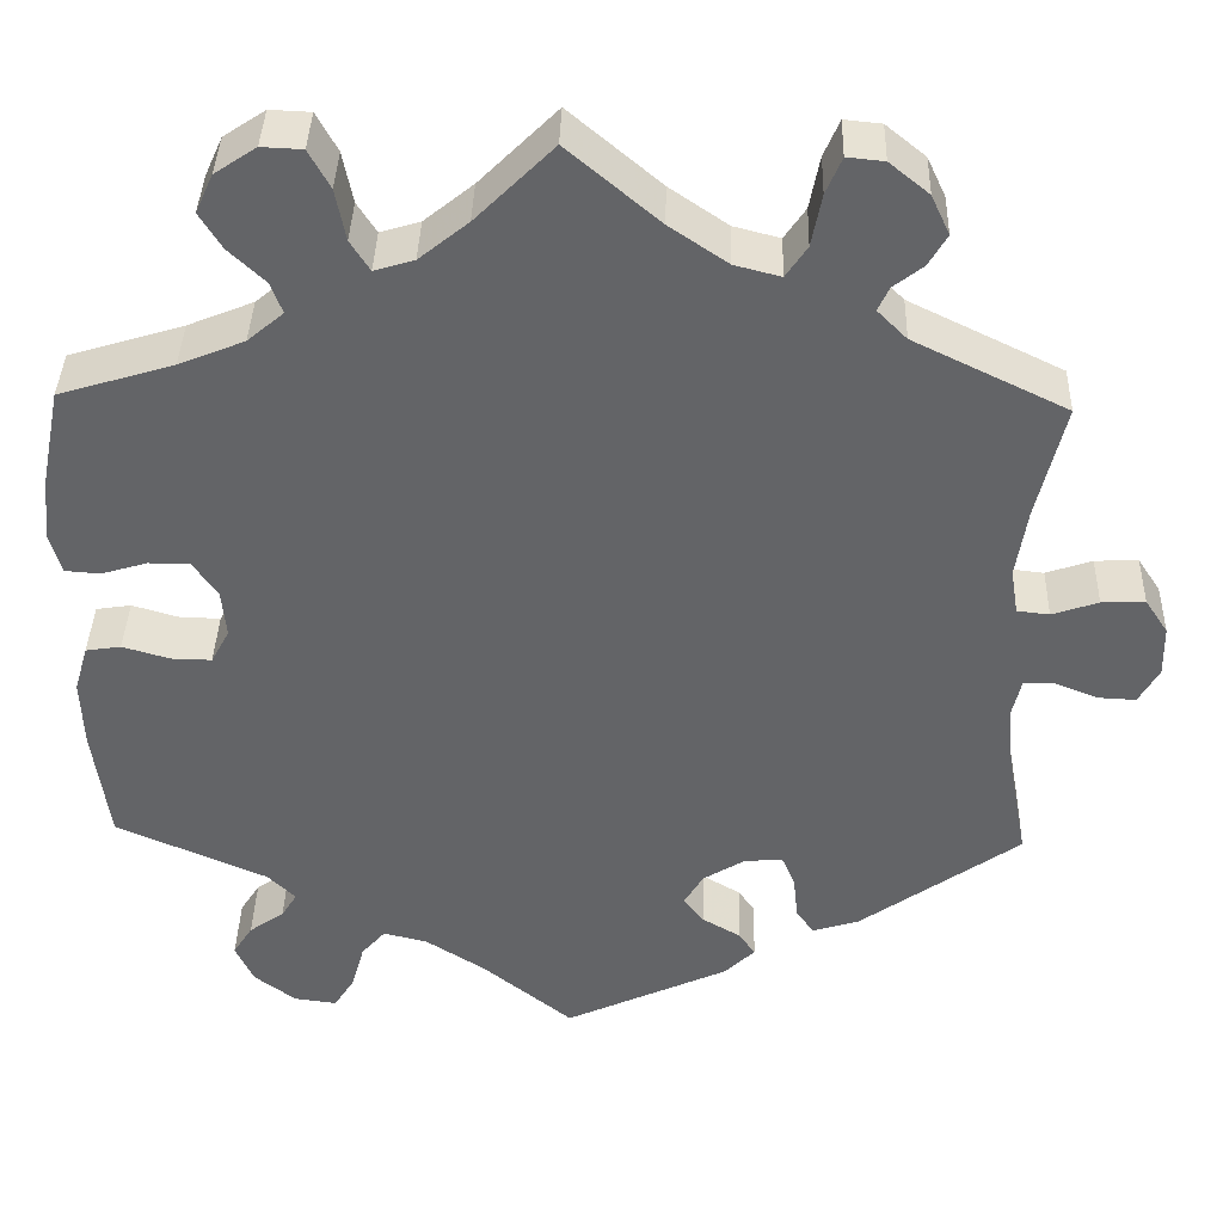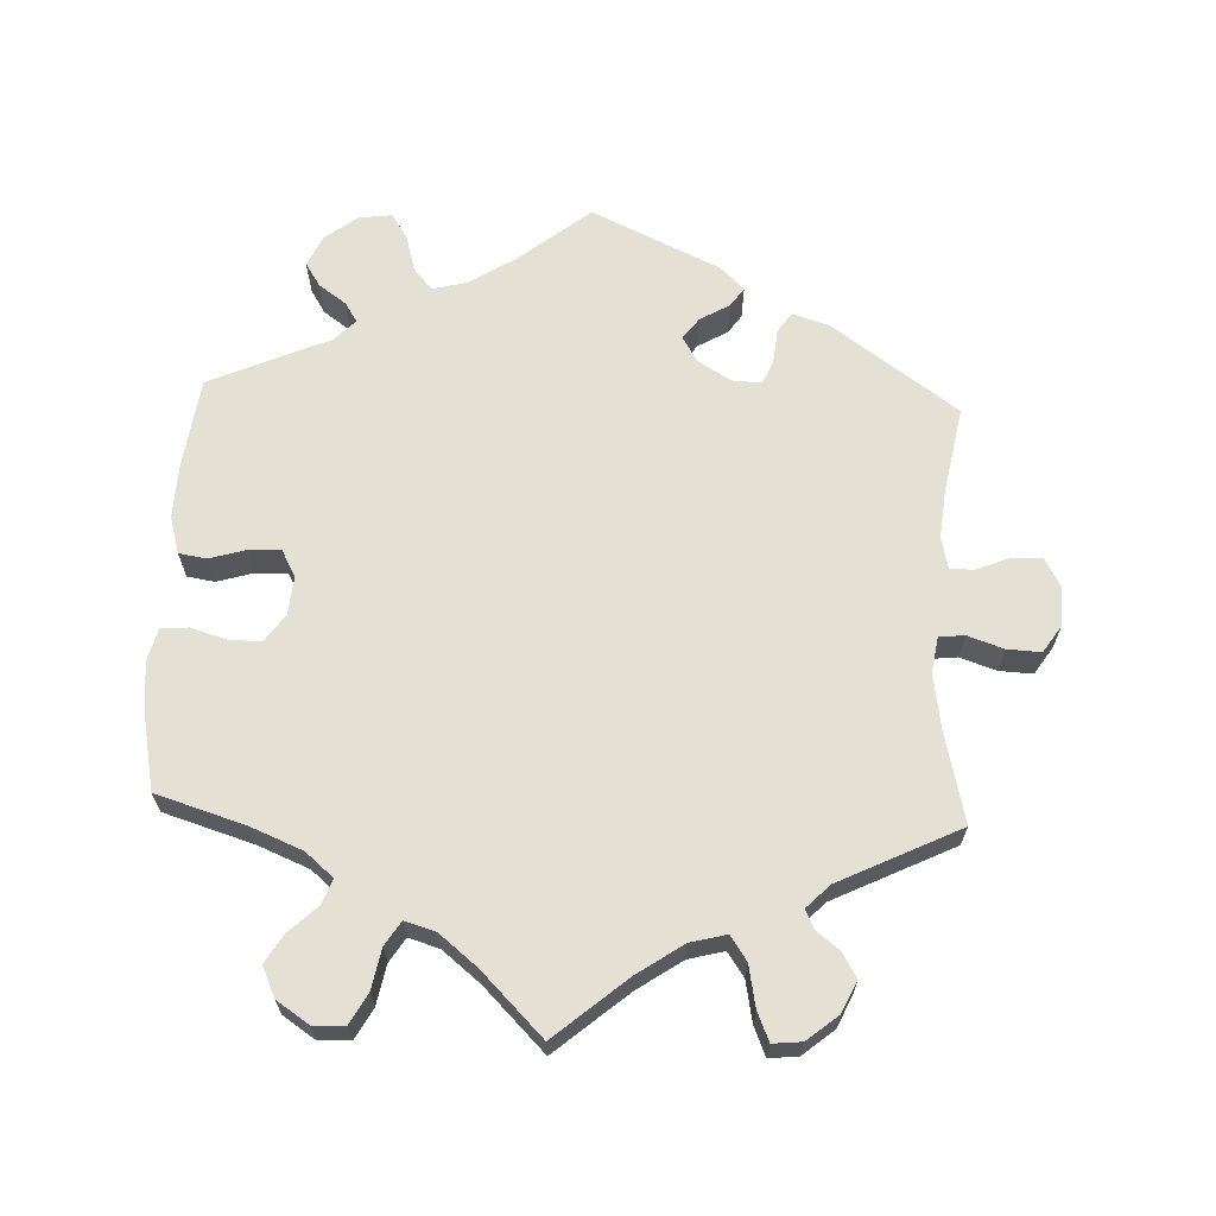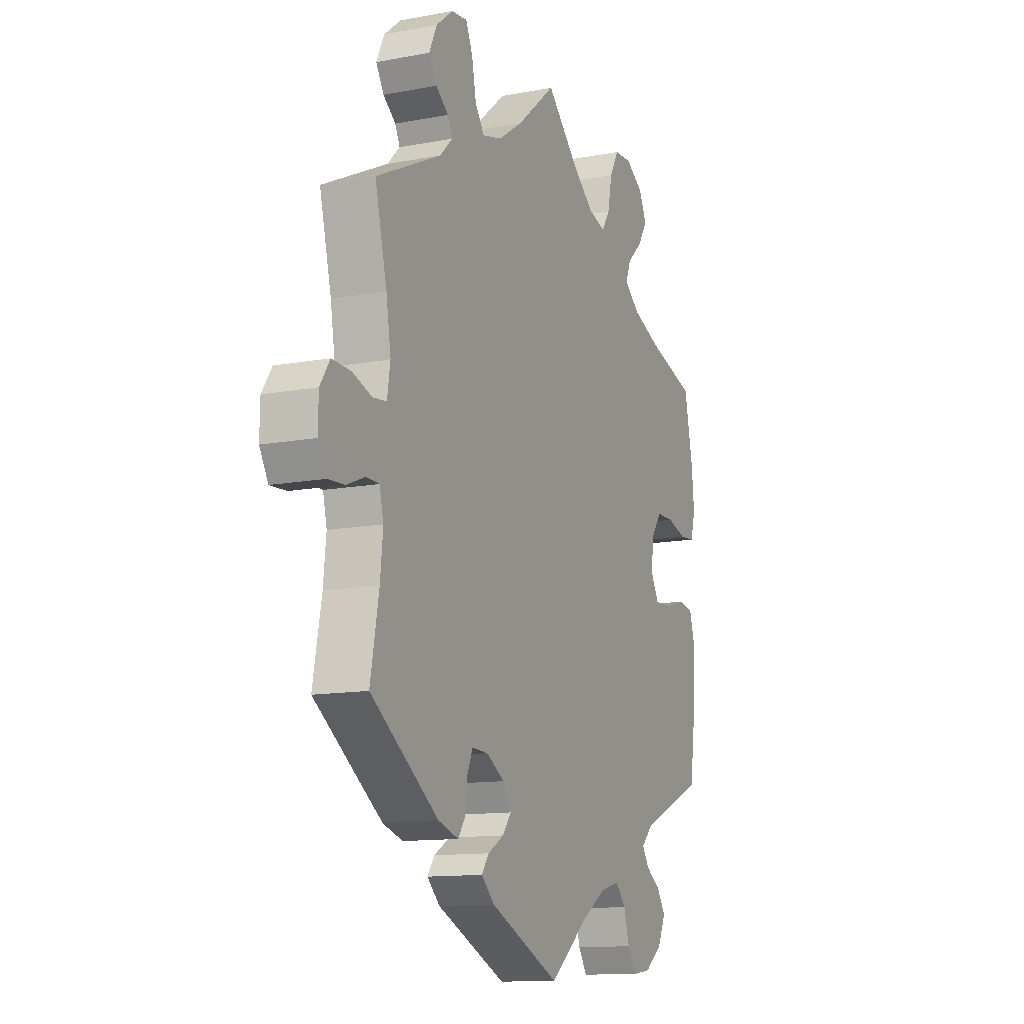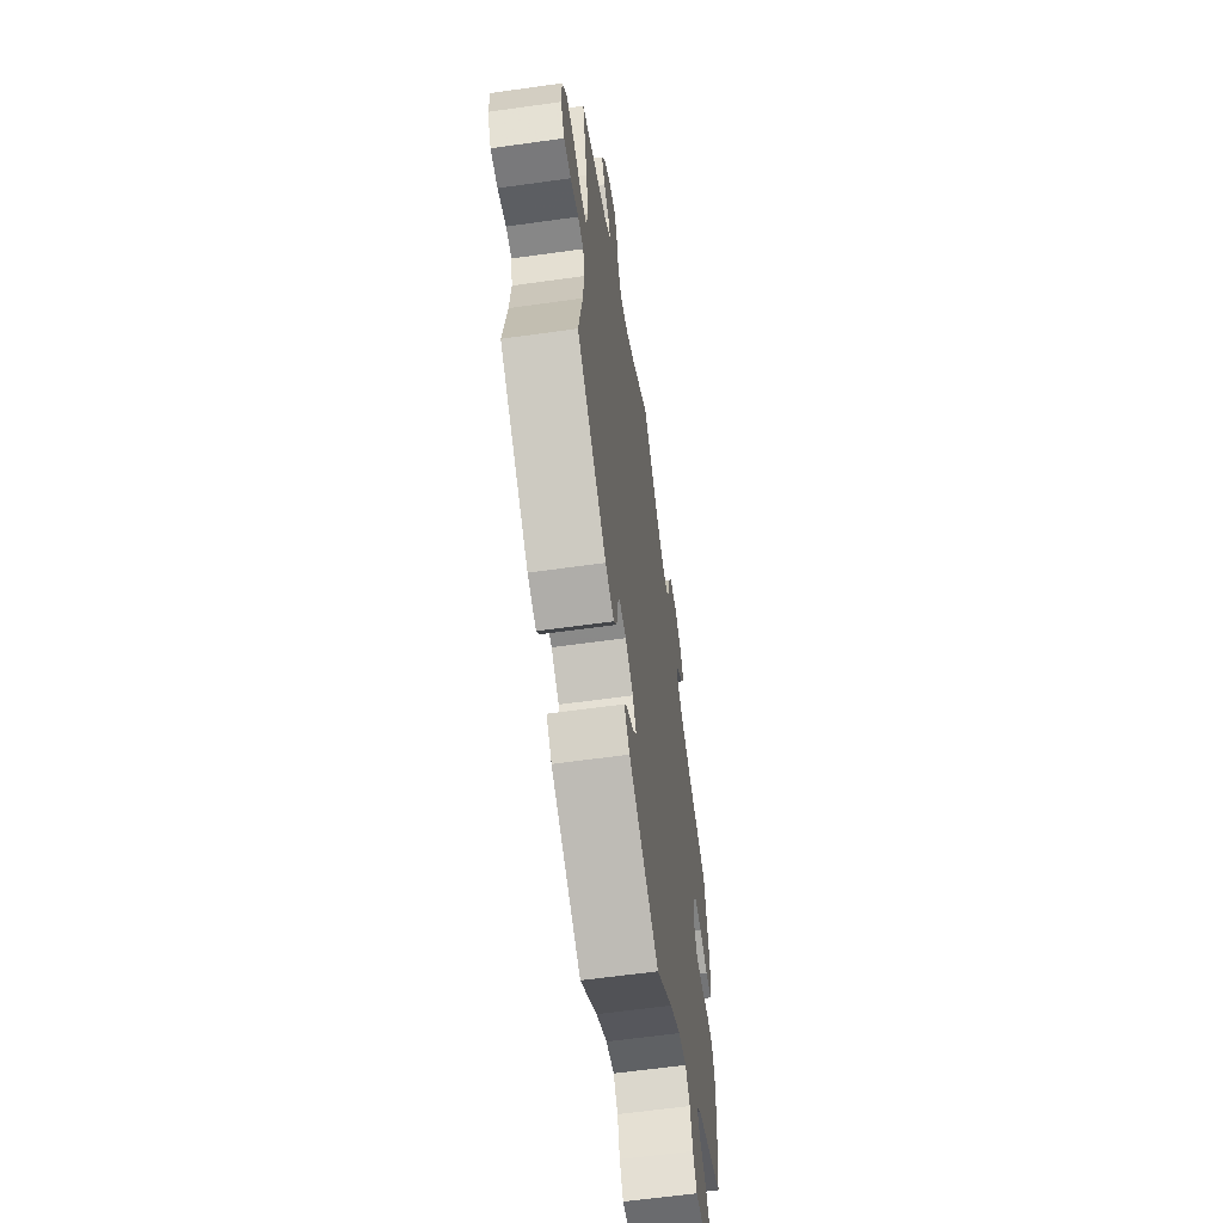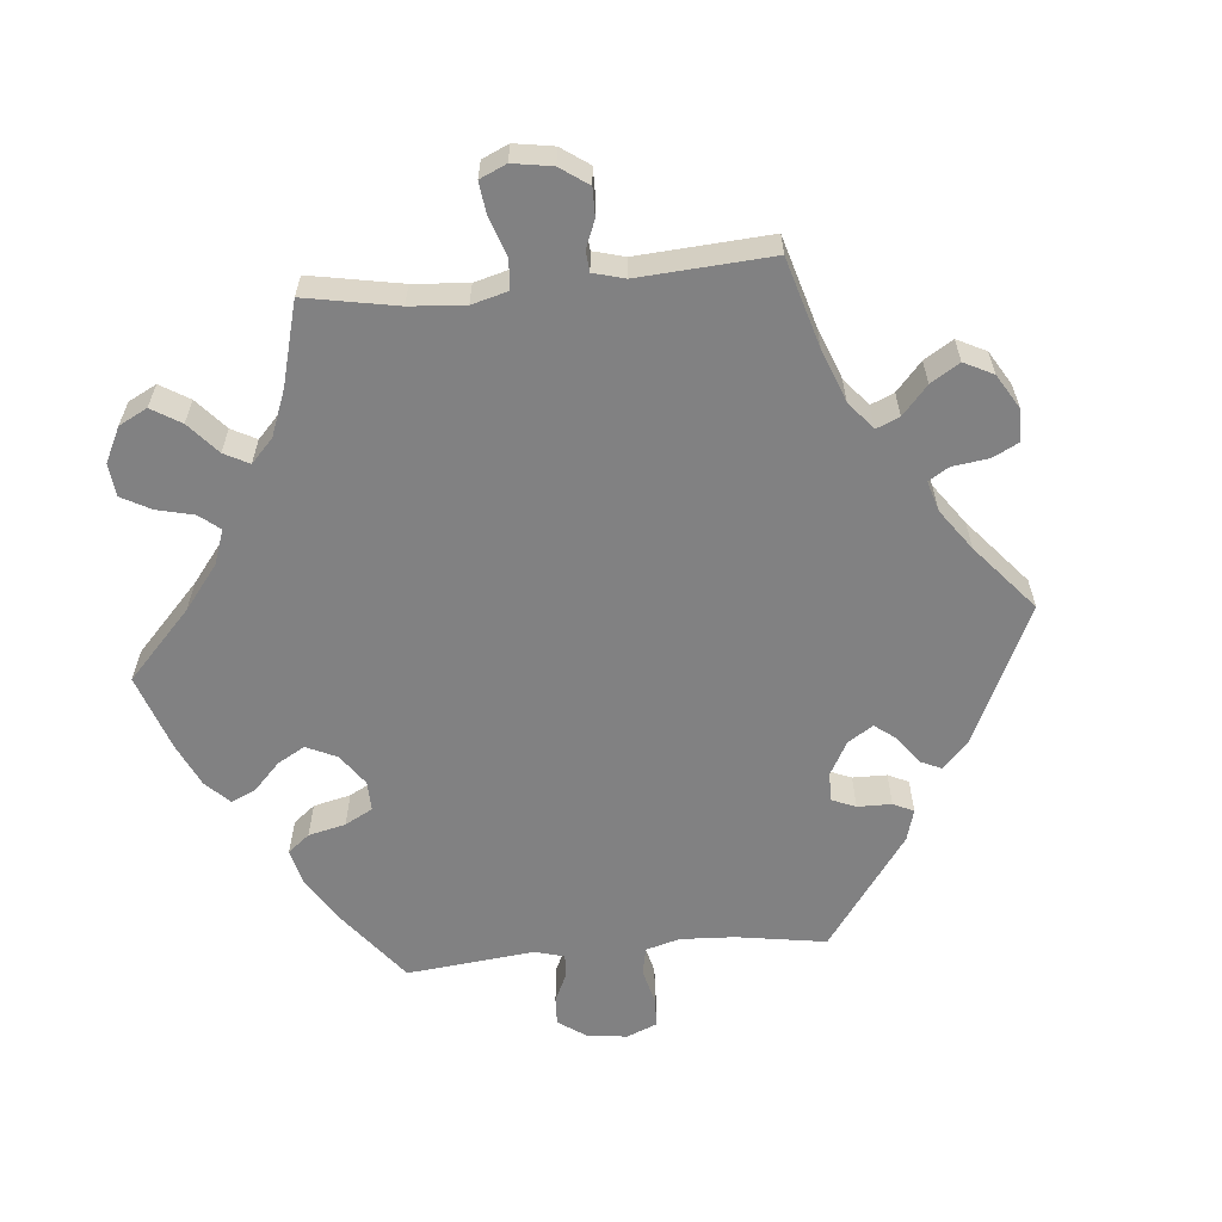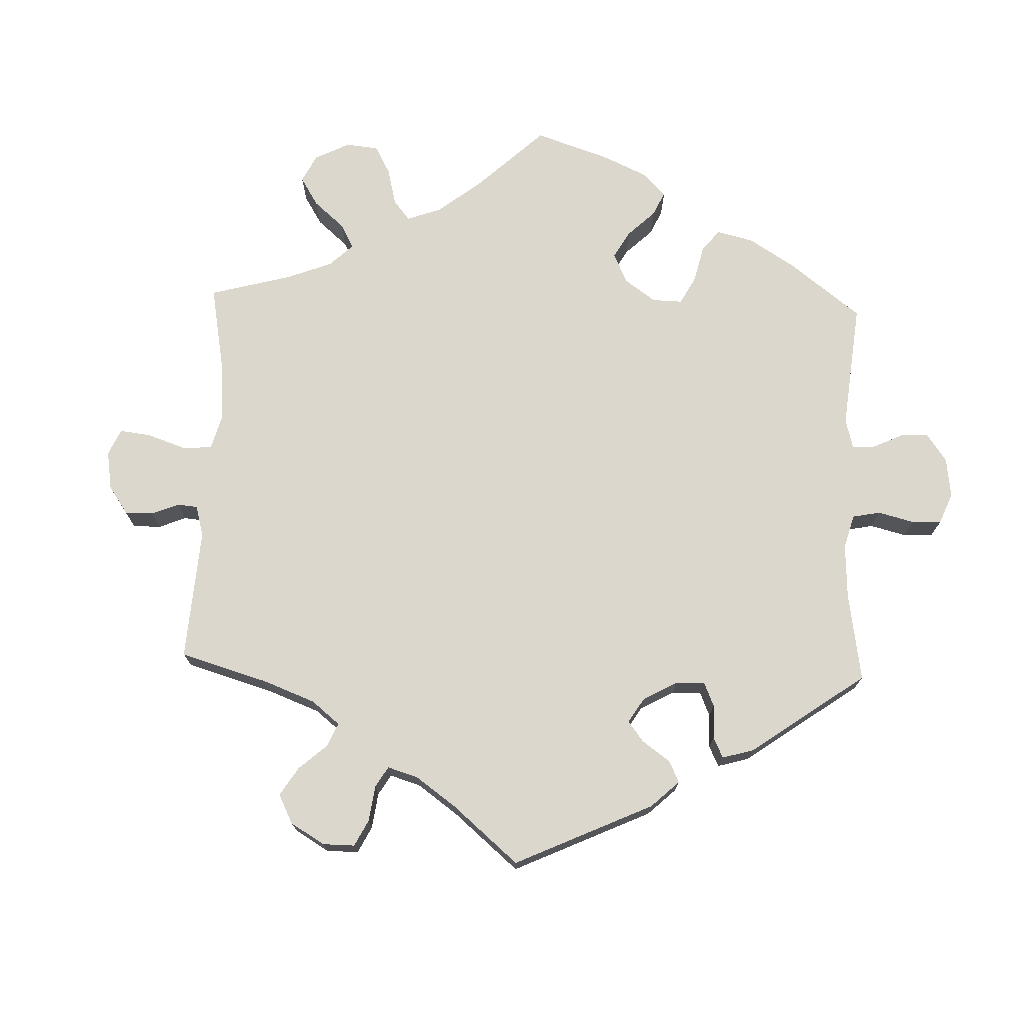
<metadata>
{"format":"obj","ext":"obj","renderer":"f3d","projection":"perspective","resolution":1024,"background":"white","views":[{"elev":38.6,"azim":1.6,"up":"+Z"},{"elev":65.6,"azim":2.5,"up":"+Y"},{"elev":-12.4,"azim":114.0,"up":"+Z"},{"elev":-60.6,"azim":98.2,"up":"+Z"},{"elev":-60.5,"azim":35.3,"up":"+Y"},{"elev":73.0,"azim":122.0,"up":"+Y"}]}
</metadata>
<code>
v -0.098 0.07 -0.499
v -0.162 0.07 -0.458
v -0.21 0.07 -0.446
v -0.236 0.07 -0.476
v -0.25 0.07 -0.526
v -0.272 0.07 -0.561
v -0.318 0.07 -0.555
v -0.363 0.07 -0.521
v -0.383 0.07 -0.478
v -0.362 0.07 -0.445
v -0.324 0.07 -0.418
v -0.307 0.07 -0.391
v -0.337 0.07 -0.361
v -0.501 0.07 -0.289
v -0.518 0.07 -0.164
v -0.521 0.07 -0.088
v -0.506 0.07 -0.037
v -0.468 0.07 -0.031
v -0.417 0.07 -0.046
v -0.373 0.07 -0.047
v -0.353 0.07 -0.01
v -0.358 0.07 0.043
v -0.385 0.07 0.081
v -0.429 0.07 0.081
v -0.479 0.07 0.066
v -0.517 0.07 0.069
v -0.529 0.07 0.113
v -0.523 0.07 0.179
v -0.501 0.07 0.289
v -0.377 0.07 0.327
v -0.306 0.07 0.356
v -0.267 0.07 0.389
v -0.28 0.07 0.423
v -0.319 0.07 0.46
v -0.343 0.07 0.499
v -0.324 0.07 0.541
v -0.279 0.07 0.571
v -0.235 0.07 0.569
v -0.212 0.07 0.527
v -0.201 0.07 0.471
v -0.18 0.07 0.438
v -0.137 0.07 0.451
v -0.084 0.07 0.494
v 0 0.07 0.578
v 0.099 0.07 0.494
v 0.162 0.07 0.451
v 0.212 0.07 0.438
v 0.235 0.07 0.472
v 0.246 0.07 0.529
v 0.263 0.07 0.569
v 0.303 0.07 0.565
v 0.346 0.07 0.53
v 0.366 0.07 0.487
v 0.346 0.07 0.453
v 0.314 0.07 0.428
v 0.302 0.07 0.402
v 0.334 0.07 0.37
v 0.5 0.07 0.289
v 0.47 0.07 0.164
v 0.458 0.07 0.088
v 0.466 0.07 0.038
v 0.501 0.07 0.034
v 0.551 0.07 0.051
v 0.598 0.07 0.053
v 0.623 0.07 0.015
v 0.624 0.07 -0.04
v 0.602 0.07 -0.079
v 0.561 0.07 -0.077
v 0.514 0.07 -0.058
v 0.481 0.07 -0.059
v 0.471 0.07 -0.102
v 0.478 0.07 -0.171
v 0.5 0.07 -0.289
v 0.327 0.07 -0.412
v 0.276 0.07 -0.428
v 0.257 0.07 -0.401
v 0.252 0.07 -0.353
v 0.238 0.07 -0.32
v 0.197 0.07 -0.322
v 0.151 0.07 -0.35
v 0.13 0.07 -0.385
v 0.152 0.07 -0.414
v 0.193 0.07 -0.438
v 0.211 0.07 -0.464
v 0.178 0.07 -0.496
v 0 0.07 -0.578
v -0.098 0 -0.499
v -0.162 0 -0.458
v -0.21 0 -0.446
v -0.236 0 -0.476
v -0.25 0 -0.526
v -0.272 0 -0.561
v -0.318 0 -0.555
v -0.363 0 -0.521
v -0.383 0 -0.478
v -0.362 0 -0.445
v -0.324 0 -0.418
v -0.307 0 -0.391
v -0.337 0 -0.361
v -0.501 0 -0.289
v -0.518 0 -0.164
v -0.521 0 -0.088
v -0.506 0 -0.037
v -0.468 0 -0.031
v -0.417 0 -0.046
v -0.373 0 -0.047
v -0.353 0 -0.01
v -0.358 0 0.043
v -0.385 0 0.081
v -0.429 0 0.081
v -0.479 0 0.066
v -0.517 0 0.069
v -0.529 0 0.113
v -0.523 0 0.179
v -0.501 0 0.289
v -0.377 0 0.327
v -0.306 0 0.356
v -0.267 0 0.389
v -0.28 0 0.423
v -0.319 0 0.46
v -0.343 0 0.499
v -0.324 0 0.541
v -0.279 0 0.571
v -0.235 0 0.569
v -0.212 0 0.527
v -0.201 0 0.471
v -0.18 0 0.438
v -0.137 0 0.451
v -0.084 0 0.494
v 0 0 0.578
v 0.099 0 0.494
v 0.162 0 0.451
v 0.212 0 0.438
v 0.235 0 0.472
v 0.246 0 0.529
v 0.263 0 0.569
v 0.303 0 0.565
v 0.346 0 0.53
v 0.366 0 0.487
v 0.346 0 0.453
v 0.314 0 0.428
v 0.302 0 0.402
v 0.334 0 0.37
v 0.5 0 0.289
v 0.47 0 0.164
v 0.458 0 0.088
v 0.466 0 0.038
v 0.501 0 0.034
v 0.551 0 0.051
v 0.598 0 0.053
v 0.623 0 0.015
v 0.624 0 -0.04
v 0.602 0 -0.079
v 0.561 0 -0.077
v 0.514 0 -0.058
v 0.481 0 -0.059
v 0.471 0 -0.102
v 0.478 0 -0.171
v 0.5 0 -0.289
v 0.327 0 -0.412
v 0.276 0 -0.428
v 0.257 0 -0.401
v 0.252 0 -0.353
v 0.238 0 -0.32
v 0.197 0 -0.322
v 0.151 0 -0.35
v 0.13 0 -0.385
v 0.152 0 -0.414
v 0.193 0 -0.438
v 0.211 0 -0.464
v 0.178 0 -0.496
v 0 0 -0.578
f 85 86 1
f 82 83 84 85
f 81 82 85 1
f 80 81 1 2
f 79 80 2 3
f 74 75 76 77
f 72 73 74 77
f 71 72 77 78
f 70 71 78 79
f 66 67 68 69
f 66 69 70
f 65 66 70
f 62 63 64 65
f 61 62 65 70
f 60 61 70 79
f 57 58 59
f 56 57 59 60
f 52 53 54 55
f 52 55 56
f 51 52 56
f 48 49 50 51
f 47 48 51 56
f 46 47 56 60
f 43 44 45
f 42 43 45 46
f 41 42 46 60
f 37 38 39 40
f 37 40 41
f 36 37 41
f 33 34 35 36
f 32 33 36 41
f 31 32 41 60
f 27 28 29 30
f 24 25 26 27
f 23 24 27 30
f 22 23 30 31
f 16 17 18 19
f 16 19 20
f 13 14 15 16
f 12 13 16 20
f 8 9 10 11
f 8 11 12
f 7 8 12
f 4 5 6 7
f 3 4 7 12
f 21 22 31 60
f 20 21 60 79
f 3 12 20 79
f 87 172 171
f 171 170 169 168
f 87 171 168 167
f 88 87 167 166
f 89 88 166 165
f 163 162 161 160
f 163 160 159 158
f 164 163 158 157
f 165 164 157 156
f 155 154 153 152
f 156 155 152
f 156 152 151
f 151 150 149 148
f 156 151 148 147
f 165 156 147 146
f 145 144 143
f 146 145 143 142
f 141 140 139 138
f 142 141 138
f 142 138 137
f 137 136 135 134
f 142 137 134 133
f 146 142 133 132
f 131 130 129
f 132 131 129 128
f 146 132 128 127
f 126 125 124 123
f 127 126 123
f 127 123 122
f 122 121 120 119
f 127 122 119 118
f 146 127 118 117
f 116 115 114 113
f 113 112 111 110
f 116 113 110 109
f 117 116 109 108
f 105 104 103 102
f 106 105 102
f 102 101 100 99
f 106 102 99 98
f 97 96 95 94
f 98 97 94
f 98 94 93
f 93 92 91 90
f 98 93 90 89
f 146 117 108 107
f 165 146 107 106
f 165 106 98 89
f 1 87 88 2
f 2 88 89 3
f 3 89 90 4
f 4 90 91 5
f 5 91 92 6
f 6 92 93 7
f 7 93 94 8
f 8 94 95 9
f 9 95 96 10
f 10 96 97 11
f 11 97 98 12
f 12 98 99 13
f 13 99 100 14
f 14 100 101 15
f 15 101 102 16
f 16 102 103 17
f 17 103 104 18
f 18 104 105 19
f 19 105 106 20
f 20 106 107 21
f 21 107 108 22
f 22 108 109 23
f 23 109 110 24
f 24 110 111 25
f 25 111 112 26
f 26 112 113 27
f 27 113 114 28
f 28 114 115 29
f 29 115 116 30
f 30 116 117 31
f 31 117 118 32
f 32 118 119 33
f 33 119 120 34
f 34 120 121 35
f 35 121 122 36
f 36 122 123 37
f 37 123 124 38
f 38 124 125 39
f 39 125 126 40
f 40 126 127 41
f 41 127 128 42
f 42 128 129 43
f 43 129 130 44
f 44 130 131 45
f 45 131 132 46
f 46 132 133 47
f 47 133 134 48
f 48 134 135 49
f 49 135 136 50
f 50 136 137 51
f 51 137 138 52
f 52 138 139 53
f 53 139 140 54
f 54 140 141 55
f 55 141 142 56
f 56 142 143 57
f 57 143 144 58
f 58 144 145 59
f 59 145 146 60
f 60 146 147 61
f 61 147 148 62
f 62 148 149 63
f 63 149 150 64
f 64 150 151 65
f 65 151 152 66
f 66 152 153 67
f 67 153 154 68
f 68 154 155 69
f 69 155 156 70
f 70 156 157 71
f 71 157 158 72
f 72 158 159 73
f 73 159 160 74
f 74 160 161 75
f 75 161 162 76
f 76 162 163 77
f 77 163 164 78
f 78 164 165 79
f 79 165 166 80
f 80 166 167 81
f 81 167 168 82
f 82 168 169 83
f 83 169 170 84
f 84 170 171 85
f 85 171 172 86
f 86 172 87 1

</code>
